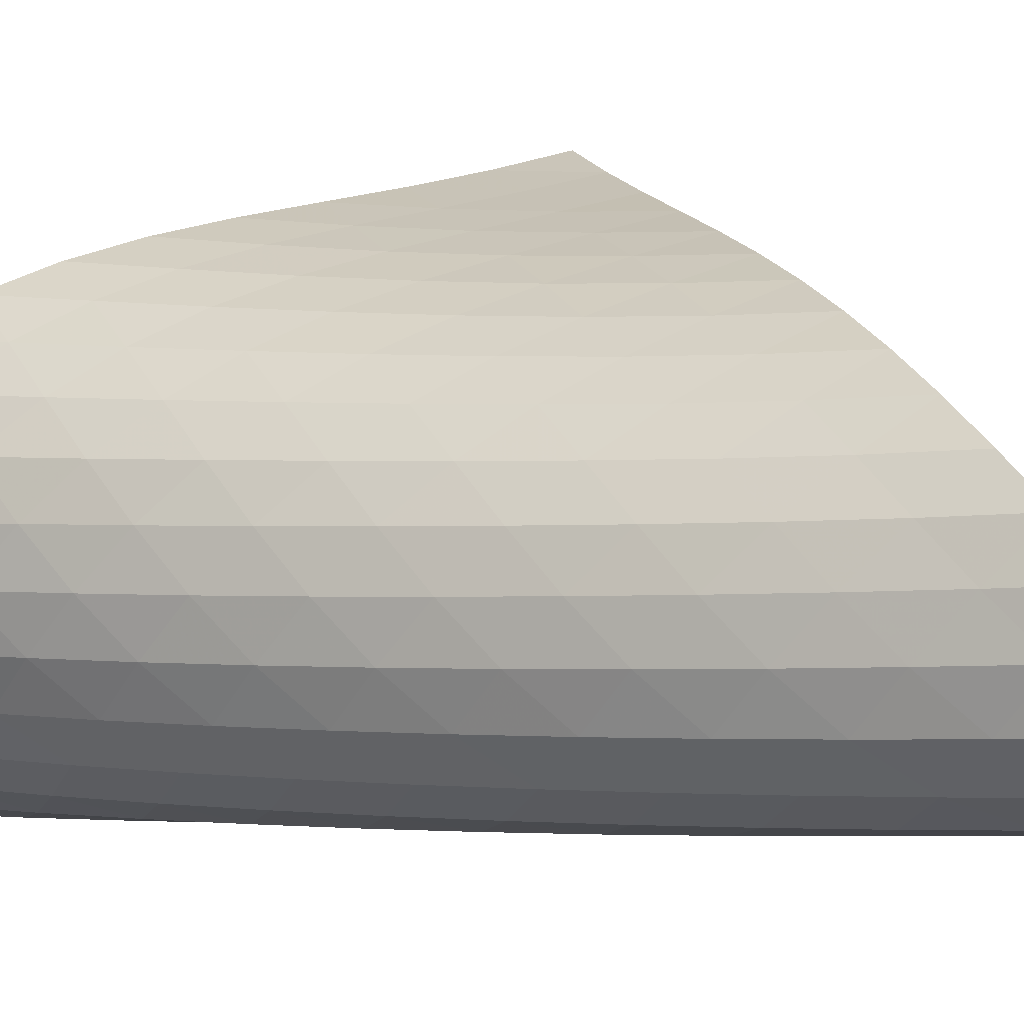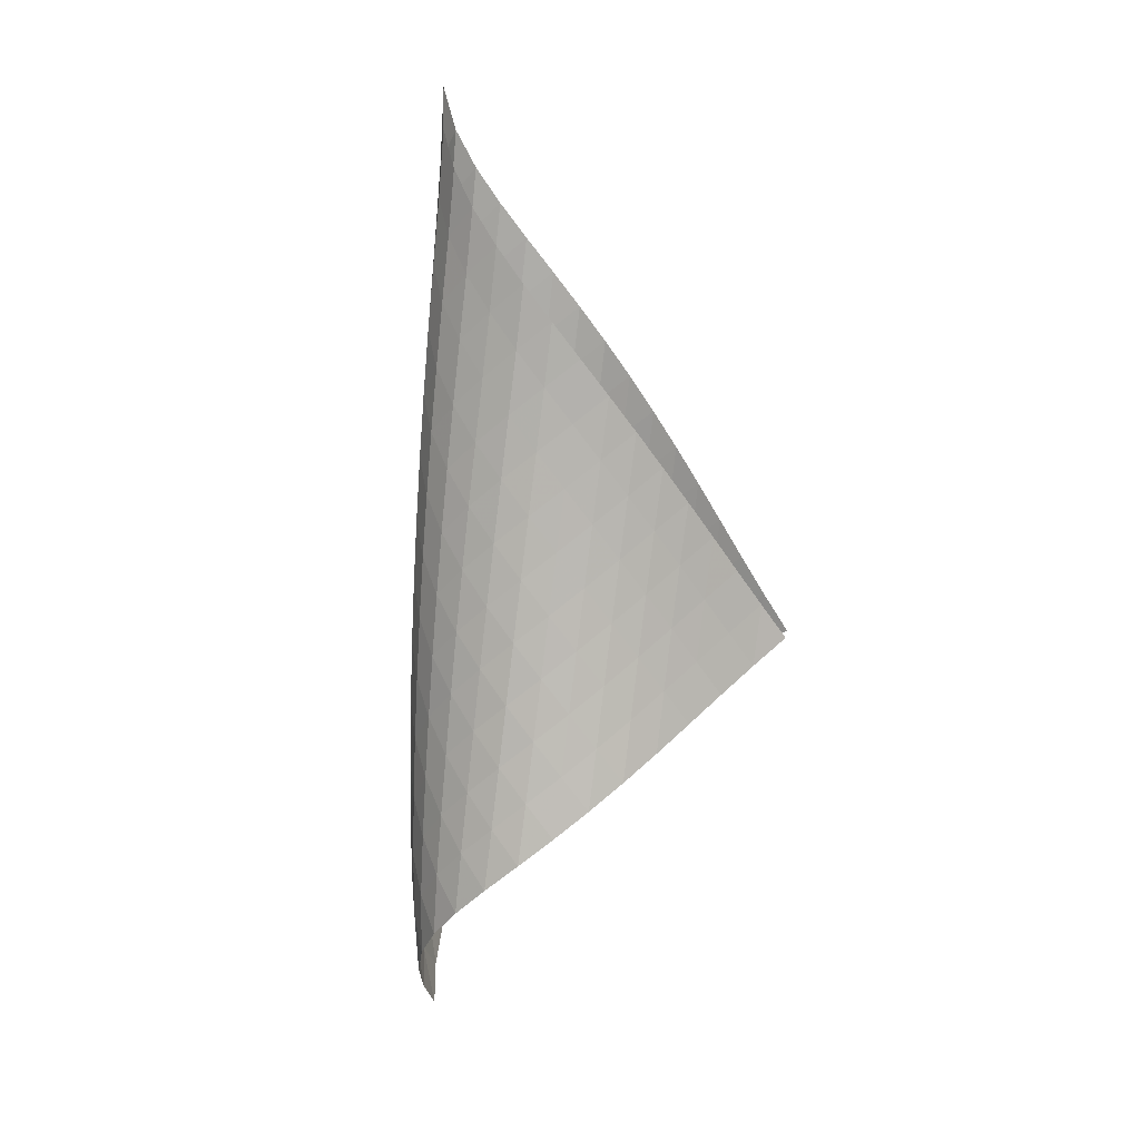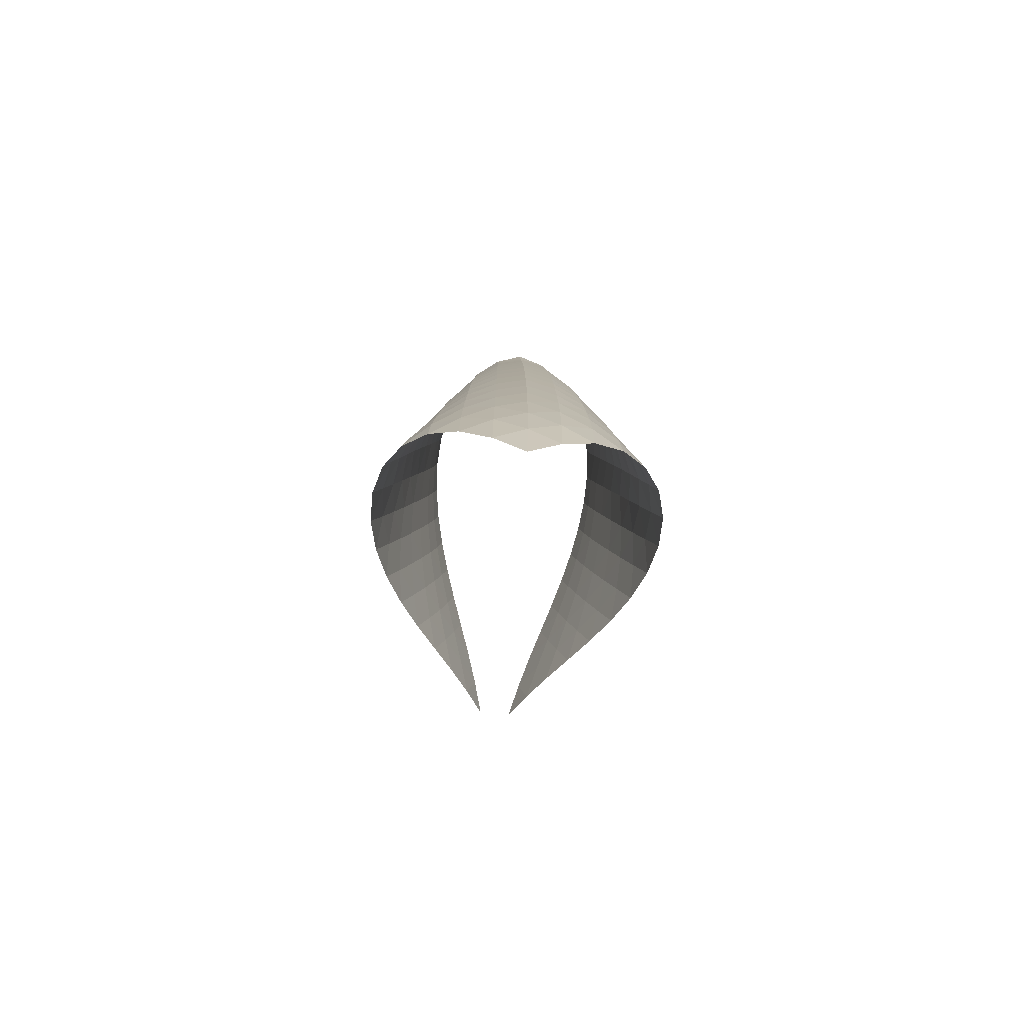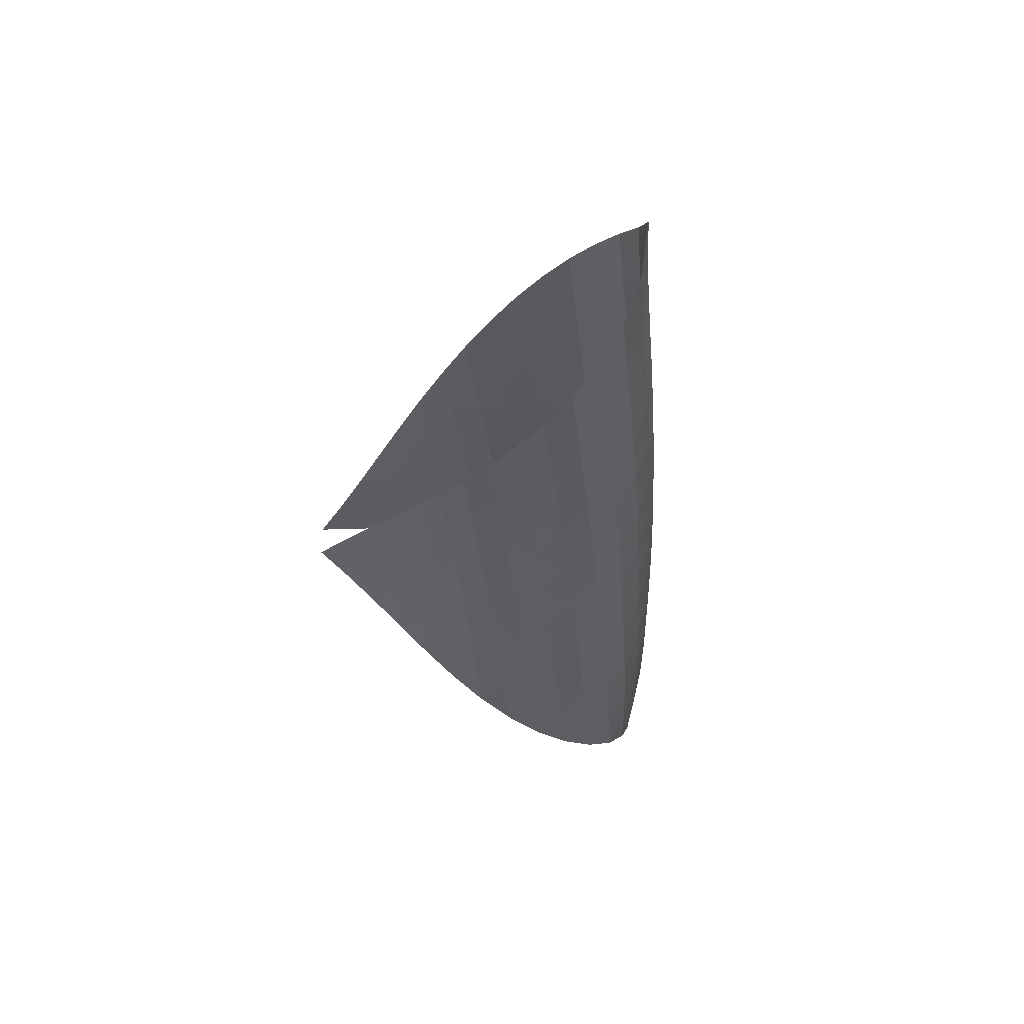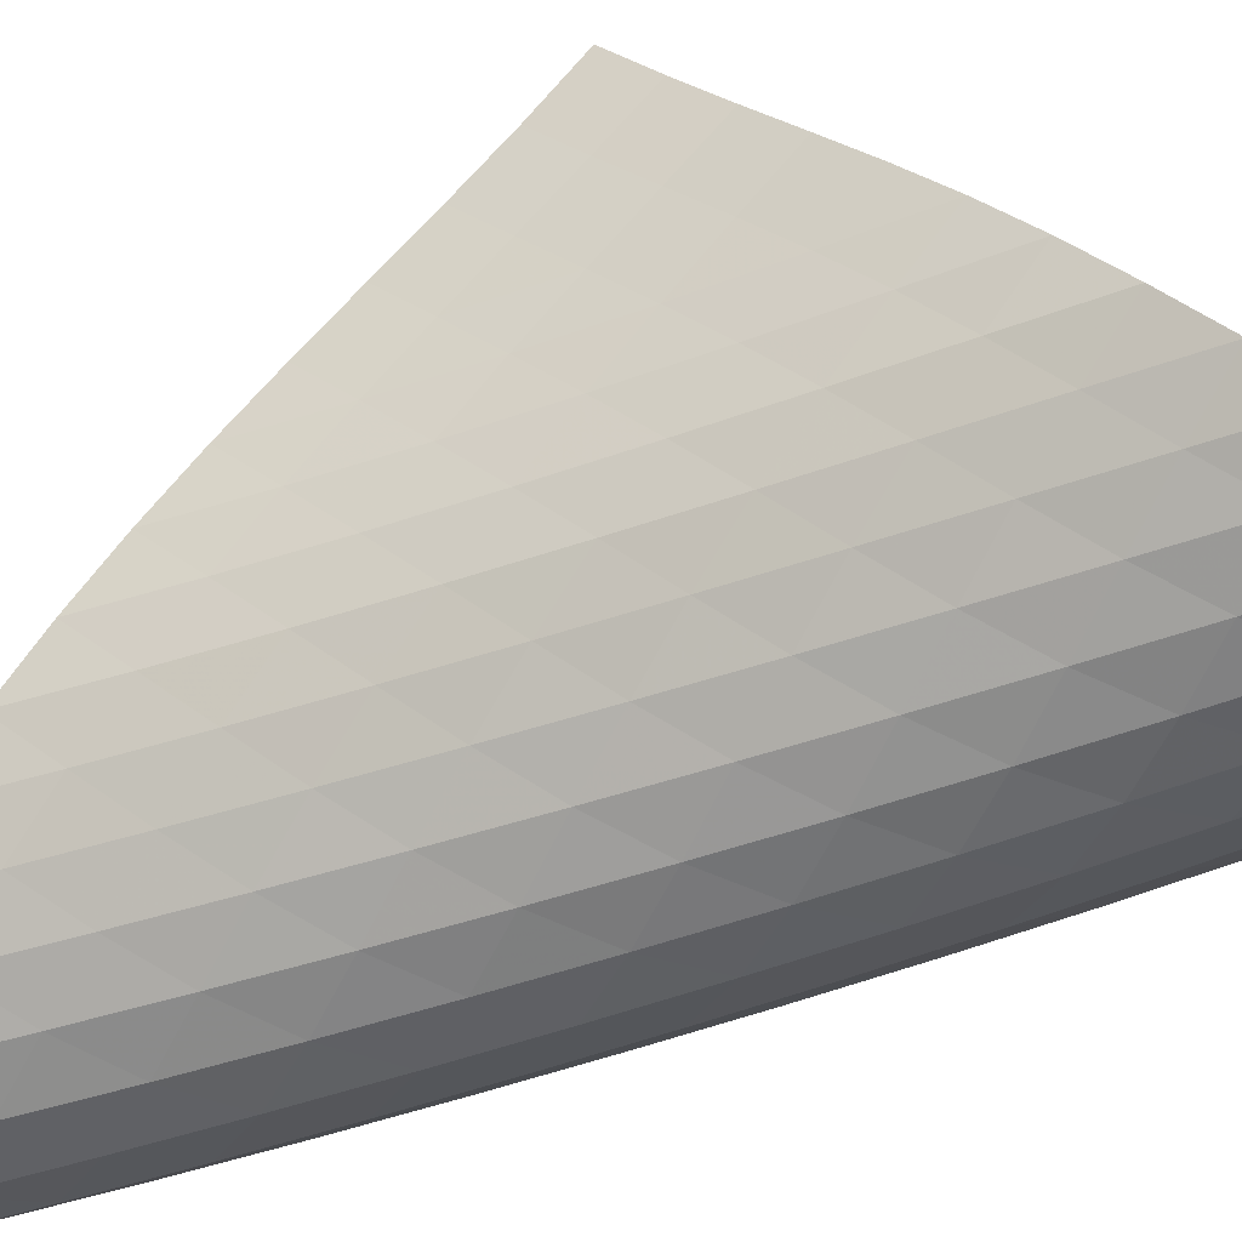
<metadata>
{"format":"obj","ext":"obj","renderer":"f3d","projection":"perspective","resolution":1024,"background":"white","views":[{"elev":4.5,"azim":123.3,"up":"+Z"},{"elev":11.8,"azim":-126.8,"up":"+Y"},{"elev":-78.9,"azim":129.9,"up":"+Y"},{"elev":56.4,"azim":44.8,"up":"+Y"},{"elev":-61.7,"azim":-67.0,"up":"+Z"}]}
</metadata>
<code>
v -6.504 -0.04844 6.504
v -11.1 -10.66 11.53
v -11.53 -10.66 11.1
v -6.19 -18.92 6.19
v -11.32 -9.961 10.63
v -11.14 -9.26 10.15
v -10.97 -8.557 9.661
v -10.8 -7.855 9.171
v -10.61 -7.155 8.683
v -10.4 -6.457 8.2
v -10.16 -5.761 7.73
v -9.867 -5.067 7.28
v -9.525 -4.374 6.865
v -9.123 -3.681 6.503
v -8.658 -2.986 6.219
v -8.136 -2.287 6.044
v -7.573 -1.58 6.012
v -7.007 -0.8522 6.157
v -6.157 -0.8522 7.007
v -6.012 -1.58 7.573
v -6.044 -2.287 8.136
v -6.219 -2.986 8.658
v -6.503 -3.681 9.123
v -6.865 -4.374 9.525
v -7.28 -5.067 9.867
v -7.73 -5.761 10.16
v -8.2 -6.457 10.4
v -8.683 -7.155 10.61
v -9.171 -7.855 10.8
v -9.661 -8.557 10.97
v -10.15 -9.26 11.14
v -10.63 -9.961 11.32
v -10.42 -11.17 11.34
v -9.741 -11.68 11.18
v -9.051 -12.19 11.04
v -8.36 -12.7 10.9
v -7.675 -13.2 10.72
v -7.01 -13.72 10.5
v -6.384 -14.23 10.19
v -5.826 -14.77 9.797
v -5.374 -15.31 9.307
v -5.07 -15.88 8.739
v -4.954 -16.48 8.13
v -5.037 -17.09 7.535
v -5.298 -17.7 7.003
v -5.697 -18.32 6.557
v -6.557 -18.32 5.697
v -7.003 -17.7 5.298
v -7.535 -17.09 5.037
v -8.13 -16.48 4.954
v -8.739 -15.88 5.07
v -9.307 -15.31 5.374
v -9.797 -14.77 5.826
v -10.19 -14.23 6.384
v -10.5 -13.72 7.01
v -10.72 -13.2 7.675
v -10.9 -12.7 8.36
v -11.04 -12.19 9.051
v -11.18 -11.68 9.741
v -11.34 -11.17 10.42
v -6.447 -1.479 6.447
v -6.925 -2.156 6.086
v -7.479 -2.842 5.93
v -8.039 -3.53 5.954
v -8.563 -4.22 6.12
v -9.033 -4.909 6.394
v -9.443 -5.598 6.744
v -9.796 -6.288 7.145
v -10.1 -6.981 7.581
v -10.36 -7.675 8.039
v -10.58 -8.372 8.511
v -10.78 -9.071 8.99
v -10.96 -9.772 9.471
v -11.14 -10.47 9.95
v -6.086 -2.156 6.925
v -6.368 -2.777 6.368
v -6.836 -3.428 5.995
v -7.39 -4.096 5.828
v -7.954 -4.772 5.842
v -8.485 -5.452 5.998
v -8.964 -6.135 6.26
v -9.386 -6.82 6.597
v -9.753 -7.507 6.986
v -10.07 -8.197 7.411
v -10.34 -8.89 7.86
v -10.57 -9.585 8.324
v -10.79 -10.28 8.794
v -10.98 -10.98 9.268
v -5.93 -2.842 7.479
v -5.995 -3.428 6.836
v -6.286 -4.046 6.286
v -6.753 -4.687 5.909
v -7.308 -5.344 5.729
v -7.877 -6.01 5.727
v -8.419 -6.683 5.866
v -8.912 -7.359 6.112
v -9.35 -8.039 6.434
v -9.733 -8.722 6.811
v -10.06 -9.409 7.225
v -10.35 -10.1 7.665
v -10.6 -10.79 8.121
v -10.83 -11.49 8.584
v -5.954 -3.53 8.039
v -5.828 -4.096 7.39
v -5.909 -4.687 6.753
v -6.21 -5.304 6.21
v -6.678 -5.94 5.831
v -7.233 -6.589 5.638
v -7.808 -7.247 5.616
v -8.361 -7.912 5.734
v -8.871 -8.581 5.959
v -9.328 -9.255 6.263
v -9.73 -9.935 6.625
v -10.08 -10.62 7.028
v -10.38 -11.31 7.458
v -10.65 -12 7.904
v -6.12 -4.22 8.563
v -5.842 -4.772 7.954
v -5.729 -5.344 7.308
v -5.831 -5.94 6.678
v -6.143 -6.556 6.143
v -6.612 -7.188 5.762
v -7.166 -7.831 5.556
v -7.745 -8.483 5.512
v -8.31 -9.14 5.606
v -8.836 -9.803 5.807
v -9.314 -10.47 6.09
v -9.737 -11.15 6.435
v -10.11 -11.83 6.823
v -10.44 -12.51 7.239
v -6.394 -4.909 9.033
v -5.998 -5.452 8.485
v -5.727 -6.01 7.877
v -5.638 -6.589 7.233
v -5.762 -7.188 6.612
v -6.084 -7.804 6.084
v -6.553 -8.434 5.702
v -7.107 -9.072 5.482
v -7.69 -9.717 5.416
v -8.264 -10.37 5.483
v -8.807 -11.02 5.657
v -9.305 -11.68 5.916
v -9.752 -12.35 6.239
v -10.15 -13.03 6.608
v -6.744 -5.598 9.443
v -6.26 -6.135 8.964
v -5.866 -6.683 8.419
v -5.616 -7.247 7.808
v -5.556 -7.831 7.166
v -5.702 -8.434 6.553
v -6.034 -9.05 6.034
v -6.503 -9.677 5.65
v -7.055 -10.31 5.417
v -7.64 -10.95 5.328
v -8.224 -11.59 5.366
v -8.783 -12.24 5.51
v -9.302 -12.9 5.739
v -9.774 -13.56 6.035
v -7.145 -6.288 9.796
v -6.597 -6.82 9.386
v -6.112 -7.359 8.912
v -5.734 -7.912 8.361
v -5.512 -8.483 7.745
v -5.482 -9.072 7.107
v -5.65 -9.677 6.503
v -5.992 -10.29 5.992
v -6.462 -10.92 5.607
v -7.012 -11.55 5.361
v -7.599 -12.18 5.247
v -8.19 -12.82 5.253
v -8.764 -13.46 5.361
v -9.305 -14.11 5.556
v -7.581 -6.981 10.1
v -6.986 -7.507 9.753
v -6.434 -8.039 9.35
v -5.959 -8.581 8.871
v -5.606 -9.14 8.31
v -5.416 -9.717 7.69
v -5.417 -10.31 7.055
v -5.607 -10.92 6.462
v -5.959 -11.54 5.959
v -6.431 -12.16 5.573
v -6.978 -12.78 5.313
v -7.564 -13.41 5.173
v -8.162 -14.04 5.142
v -8.75 -14.67 5.21
v -8.039 -7.675 10.36
v -7.411 -8.197 10.07
v -6.811 -8.722 9.733
v -6.263 -9.255 9.328
v -5.807 -9.803 8.836
v -5.483 -10.37 8.264
v -5.328 -10.95 7.64
v -5.361 -11.55 7.012
v -5.573 -12.16 6.431
v -5.937 -12.78 5.937
v -6.41 -13.4 5.551
v -6.954 -14.02 5.276
v -7.539 -14.64 5.105
v -8.141 -15.26 5.035
v -8.511 -8.372 10.58
v -7.86 -8.89 10.34
v -7.225 -9.409 10.06
v -6.625 -9.935 9.73
v -6.09 -10.47 9.314
v -5.657 -11.02 8.807
v -5.366 -11.59 8.224
v -5.247 -12.18 7.599
v -5.313 -12.78 6.978
v -5.551 -13.4 6.41
v -5.926 -14.02 5.926
v -6.401 -14.63 5.54
v -6.942 -15.25 5.249
v -7.524 -15.86 5.051
v -8.99 -9.071 10.78
v -8.324 -9.585 10.57
v -7.665 -10.1 10.35
v -7.028 -10.62 10.08
v -6.435 -11.15 9.737
v -5.916 -11.68 9.305
v -5.51 -12.24 8.783
v -5.253 -12.82 8.19
v -5.173 -13.41 7.564
v -5.276 -14.02 6.954
v -5.54 -14.63 6.401
v -5.93 -15.25 5.93
v -6.41 -15.87 5.546
v -6.951 -16.48 5.247
v -9.471 -9.772 10.96
v -8.794 -10.28 10.79
v -8.121 -10.79 10.6
v -7.458 -11.31 10.38
v -6.823 -11.83 10.11
v -6.239 -12.35 9.752
v -5.739 -12.9 9.302
v -5.361 -13.46 8.764
v -5.142 -14.04 8.162
v -5.105 -14.64 7.539
v -5.249 -15.25 6.942
v -5.546 -15.87 6.41
v -5.959 -16.49 5.959
v -6.452 -17.1 5.59
v -9.95 -10.47 11.14
v -9.268 -10.98 10.98
v -8.584 -11.49 10.83
v -7.904 -12 10.65
v -7.239 -12.51 10.44
v -6.608 -13.03 10.15
v -6.035 -13.56 9.774
v -5.556 -14.11 9.305
v -5.21 -14.67 8.75
v -5.035 -15.26 8.141
v -5.051 -15.86 7.524
v -5.247 -16.48 6.951
v -5.59 -17.1 6.452
v -6.039 -17.71 6.039
f 256 46 4
f 256 4 47
f 5 74 60
f 5 60 3
f 74 88 59
f 74 59 60
f 88 102 58
f 88 58 59
f 102 116 57
f 102 57 58
f 116 130 56
f 116 56 57
f 130 144 55
f 130 55 56
f 144 158 54
f 144 54 55
f 158 172 53
f 158 53 54
f 172 186 52
f 172 52 53
f 186 200 51
f 186 51 52
f 200 214 50
f 200 50 51
f 214 228 49
f 214 49 50
f 228 242 48
f 228 48 49
f 242 256 47
f 242 47 48
f 1 19 61
f 1 61 18
f 18 61 62
f 18 62 17
f 17 62 63
f 17 63 16
f 16 63 64
f 16 64 15
f 15 64 65
f 15 65 14
f 14 65 66
f 14 66 13
f 13 66 67
f 13 67 12
f 12 67 68
f 12 68 11
f 11 68 69
f 11 69 10
f 10 69 70
f 10 70 9
f 9 70 71
f 9 71 8
f 8 71 72
f 8 72 7
f 7 72 73
f 7 73 6
f 6 73 74
f 6 74 5
f 19 20 75
f 19 75 61
f 61 75 76
f 61 76 62
f 62 76 77
f 62 77 63
f 63 77 78
f 63 78 64
f 64 78 79
f 64 79 65
f 65 79 80
f 65 80 66
f 66 80 81
f 66 81 67
f 67 81 82
f 67 82 68
f 68 82 83
f 68 83 69
f 69 83 84
f 69 84 70
f 70 84 85
f 70 85 71
f 71 85 86
f 71 86 72
f 72 86 87
f 72 87 73
f 73 87 88
f 73 88 74
f 20 21 89
f 20 89 75
f 75 89 90
f 75 90 76
f 76 90 91
f 76 91 77
f 77 91 92
f 77 92 78
f 78 92 93
f 78 93 79
f 79 93 94
f 79 94 80
f 80 94 95
f 80 95 81
f 81 95 96
f 81 96 82
f 82 96 97
f 82 97 83
f 83 97 98
f 83 98 84
f 84 98 99
f 84 99 85
f 85 99 100
f 85 100 86
f 86 100 101
f 86 101 87
f 87 101 102
f 87 102 88
f 21 22 103
f 21 103 89
f 89 103 104
f 89 104 90
f 90 104 105
f 90 105 91
f 91 105 106
f 91 106 92
f 92 106 107
f 92 107 93
f 93 107 108
f 93 108 94
f 94 108 109
f 94 109 95
f 95 109 110
f 95 110 96
f 96 110 111
f 96 111 97
f 97 111 112
f 97 112 98
f 98 112 113
f 98 113 99
f 99 113 114
f 99 114 100
f 100 114 115
f 100 115 101
f 101 115 116
f 101 116 102
f 22 23 117
f 22 117 103
f 103 117 118
f 103 118 104
f 104 118 119
f 104 119 105
f 105 119 120
f 105 120 106
f 106 120 121
f 106 121 107
f 107 121 122
f 107 122 108
f 108 122 123
f 108 123 109
f 109 123 124
f 109 124 110
f 110 124 125
f 110 125 111
f 111 125 126
f 111 126 112
f 112 126 127
f 112 127 113
f 113 127 128
f 113 128 114
f 114 128 129
f 114 129 115
f 115 129 130
f 115 130 116
f 23 24 131
f 23 131 117
f 117 131 132
f 117 132 118
f 118 132 133
f 118 133 119
f 119 133 134
f 119 134 120
f 120 134 135
f 120 135 121
f 121 135 136
f 121 136 122
f 122 136 137
f 122 137 123
f 123 137 138
f 123 138 124
f 124 138 139
f 124 139 125
f 125 139 140
f 125 140 126
f 126 140 141
f 126 141 127
f 127 141 142
f 127 142 128
f 128 142 143
f 128 143 129
f 129 143 144
f 129 144 130
f 24 25 145
f 24 145 131
f 131 145 146
f 131 146 132
f 132 146 147
f 132 147 133
f 133 147 148
f 133 148 134
f 134 148 149
f 134 149 135
f 135 149 150
f 135 150 136
f 136 150 151
f 136 151 137
f 137 151 152
f 137 152 138
f 138 152 153
f 138 153 139
f 139 153 154
f 139 154 140
f 140 154 155
f 140 155 141
f 141 155 156
f 141 156 142
f 142 156 157
f 142 157 143
f 143 157 158
f 143 158 144
f 25 26 159
f 25 159 145
f 145 159 160
f 145 160 146
f 146 160 161
f 146 161 147
f 147 161 162
f 147 162 148
f 148 162 163
f 148 163 149
f 149 163 164
f 149 164 150
f 150 164 165
f 150 165 151
f 151 165 166
f 151 166 152
f 152 166 167
f 152 167 153
f 153 167 168
f 153 168 154
f 154 168 169
f 154 169 155
f 155 169 170
f 155 170 156
f 156 170 171
f 156 171 157
f 157 171 172
f 157 172 158
f 26 27 173
f 26 173 159
f 159 173 174
f 159 174 160
f 160 174 175
f 160 175 161
f 161 175 176
f 161 176 162
f 162 176 177
f 162 177 163
f 163 177 178
f 163 178 164
f 164 178 179
f 164 179 165
f 165 179 180
f 165 180 166
f 166 180 181
f 166 181 167
f 167 181 182
f 167 182 168
f 168 182 183
f 168 183 169
f 169 183 184
f 169 184 170
f 170 184 185
f 170 185 171
f 171 185 186
f 171 186 172
f 27 28 187
f 27 187 173
f 173 187 188
f 173 188 174
f 174 188 189
f 174 189 175
f 175 189 190
f 175 190 176
f 176 190 191
f 176 191 177
f 177 191 192
f 177 192 178
f 178 192 193
f 178 193 179
f 179 193 194
f 179 194 180
f 180 194 195
f 180 195 181
f 181 195 196
f 181 196 182
f 182 196 197
f 182 197 183
f 183 197 198
f 183 198 184
f 184 198 199
f 184 199 185
f 185 199 200
f 185 200 186
f 28 29 201
f 28 201 187
f 187 201 202
f 187 202 188
f 188 202 203
f 188 203 189
f 189 203 204
f 189 204 190
f 190 204 205
f 190 205 191
f 191 205 206
f 191 206 192
f 192 206 207
f 192 207 193
f 193 207 208
f 193 208 194
f 194 208 209
f 194 209 195
f 195 209 210
f 195 210 196
f 196 210 211
f 196 211 197
f 197 211 212
f 197 212 198
f 198 212 213
f 198 213 199
f 199 213 214
f 199 214 200
f 29 30 215
f 29 215 201
f 201 215 216
f 201 216 202
f 202 216 217
f 202 217 203
f 203 217 218
f 203 218 204
f 204 218 219
f 204 219 205
f 205 219 220
f 205 220 206
f 206 220 221
f 206 221 207
f 207 221 222
f 207 222 208
f 208 222 223
f 208 223 209
f 209 223 224
f 209 224 210
f 210 224 225
f 210 225 211
f 211 225 226
f 211 226 212
f 212 226 227
f 212 227 213
f 213 227 228
f 213 228 214
f 30 31 229
f 30 229 215
f 215 229 230
f 215 230 216
f 216 230 231
f 216 231 217
f 217 231 232
f 217 232 218
f 218 232 233
f 218 233 219
f 219 233 234
f 219 234 220
f 220 234 235
f 220 235 221
f 221 235 236
f 221 236 222
f 222 236 237
f 222 237 223
f 223 237 238
f 223 238 224
f 224 238 239
f 224 239 225
f 225 239 240
f 225 240 226
f 226 240 241
f 226 241 227
f 227 241 242
f 227 242 228
f 31 32 243
f 31 243 229
f 229 243 244
f 229 244 230
f 230 244 245
f 230 245 231
f 231 245 246
f 231 246 232
f 232 246 247
f 232 247 233
f 233 247 248
f 233 248 234
f 234 248 249
f 234 249 235
f 235 249 250
f 235 250 236
f 236 250 251
f 236 251 237
f 237 251 252
f 237 252 238
f 238 252 253
f 238 253 239
f 239 253 254
f 239 254 240
f 240 254 255
f 240 255 241
f 241 255 256
f 241 256 242
f 32 2 33
f 32 33 243
f 243 33 34
f 243 34 244
f 244 34 35
f 244 35 245
f 245 35 36
f 245 36 246
f 246 36 37
f 246 37 247
f 247 37 38
f 247 38 248
f 248 38 39
f 248 39 249
f 249 39 40
f 249 40 250
f 250 40 41
f 250 41 251
f 251 41 42
f 251 42 252
f 252 42 43
f 252 43 253
f 253 43 44
f 253 44 254
f 254 44 45
f 254 45 255
f 255 45 46
f 255 46 256

</code>
